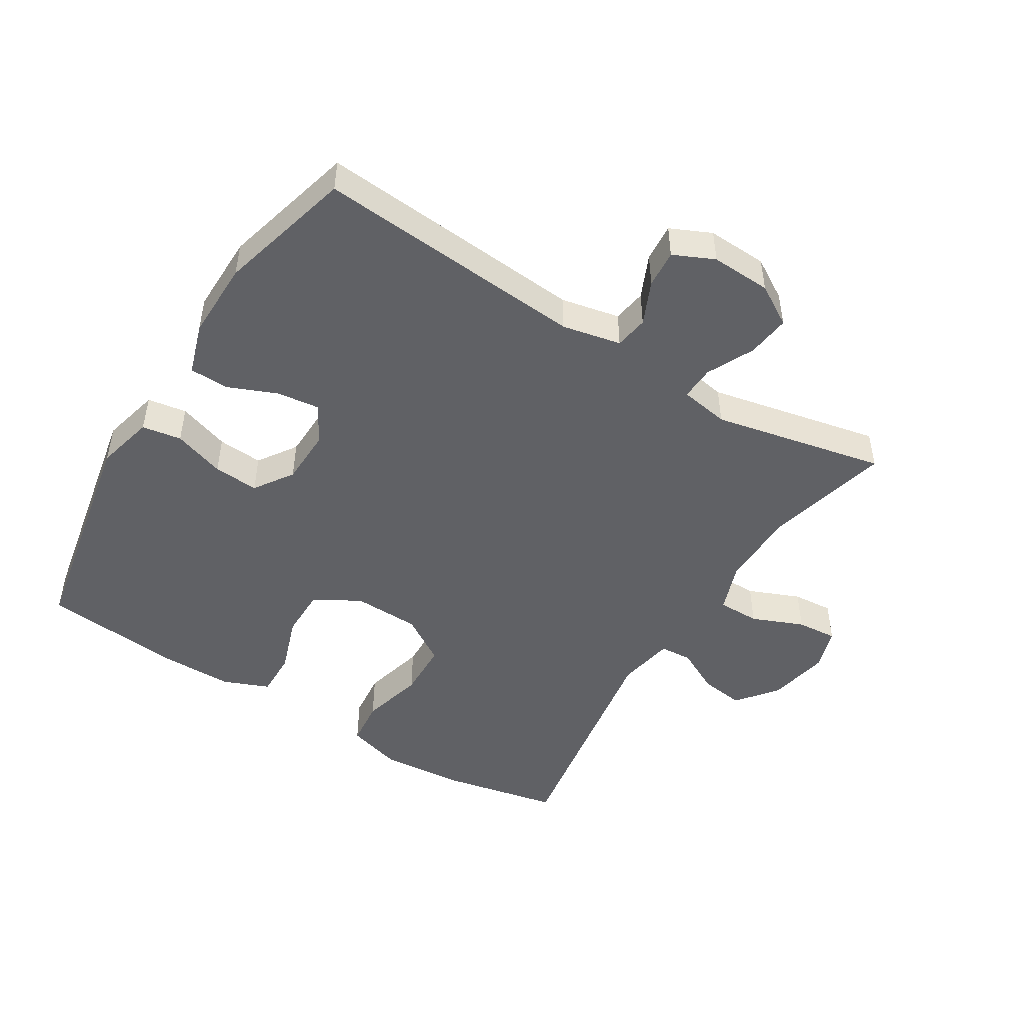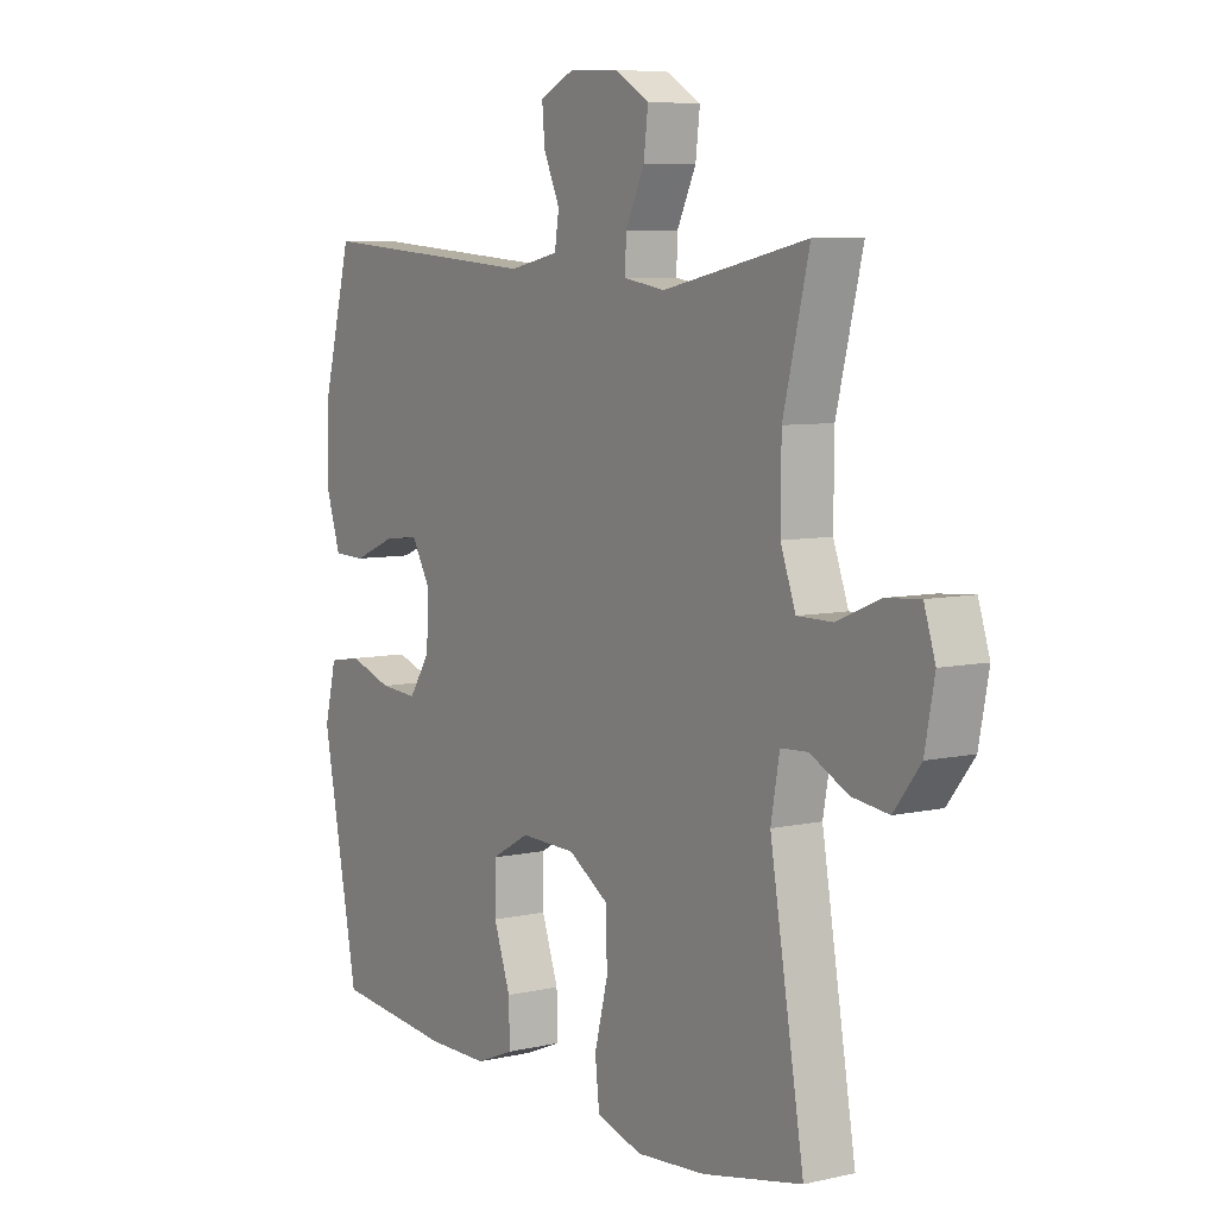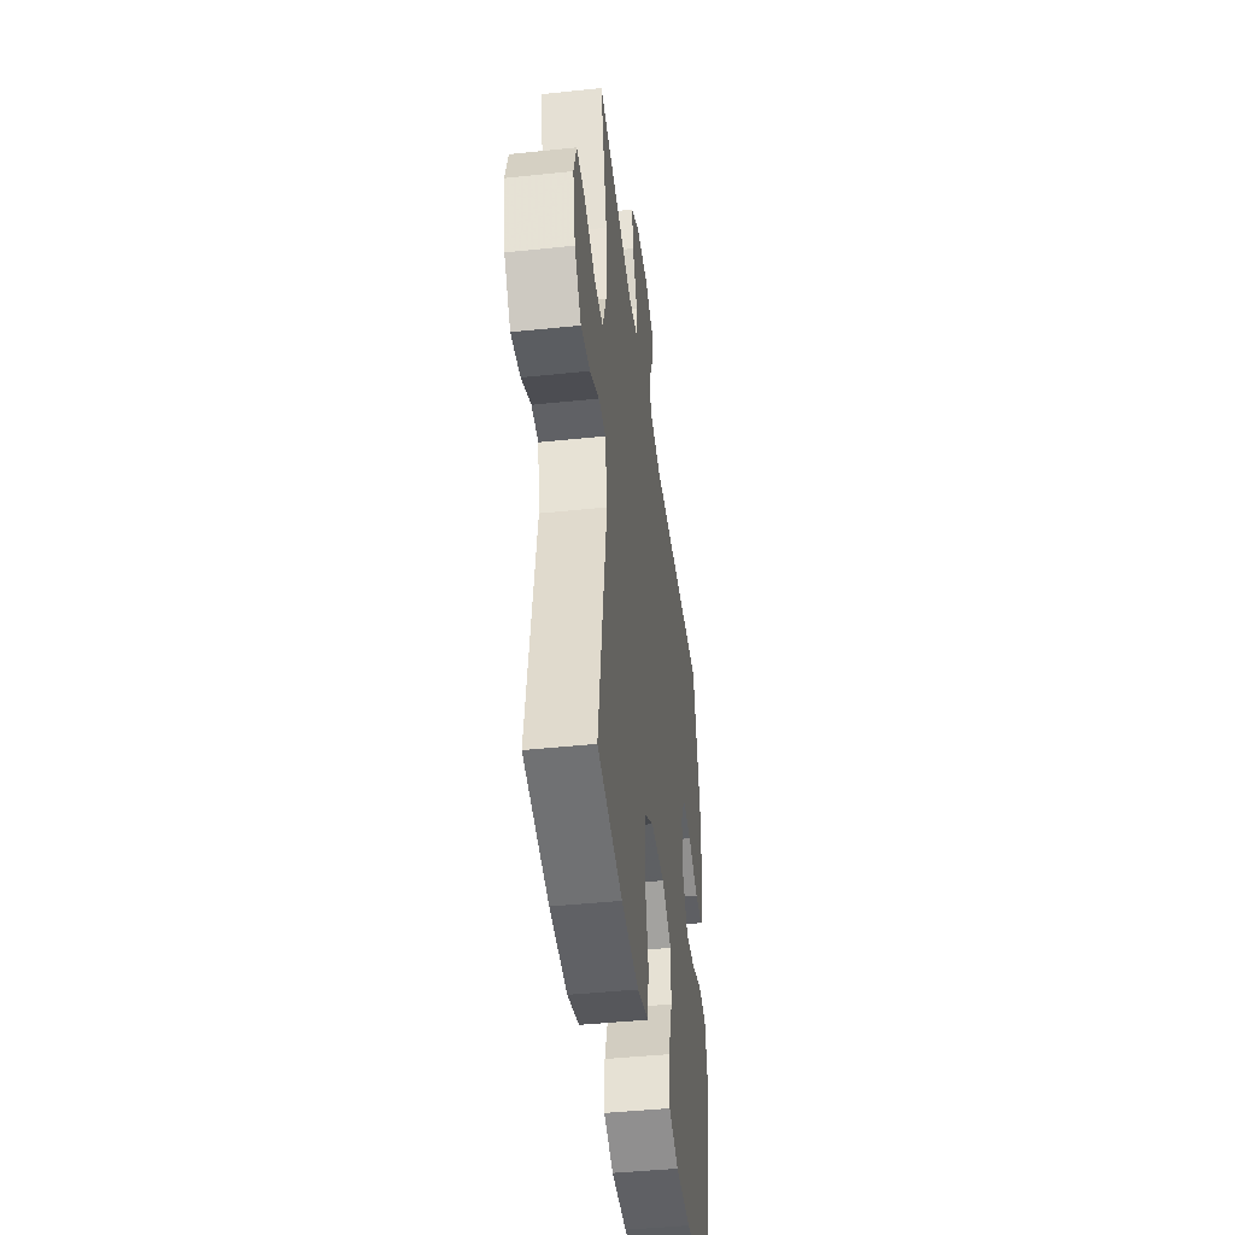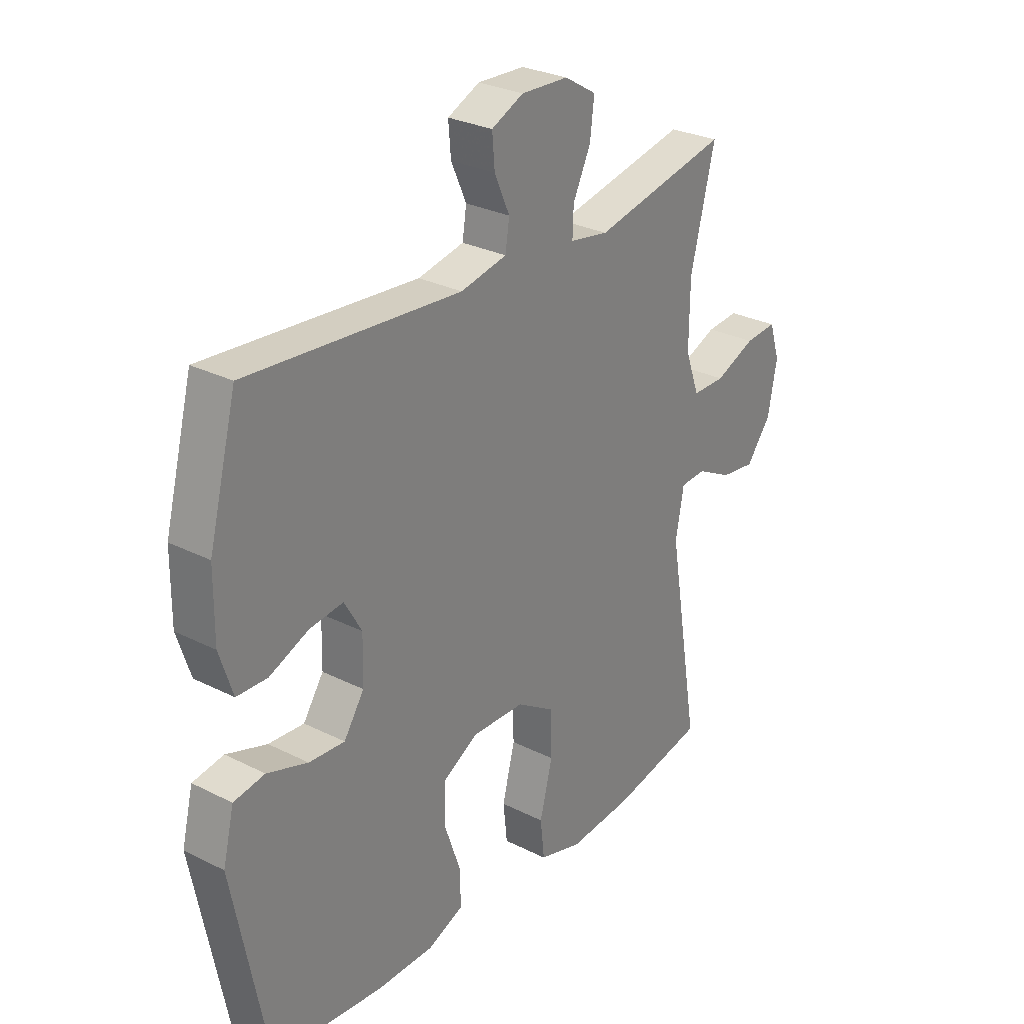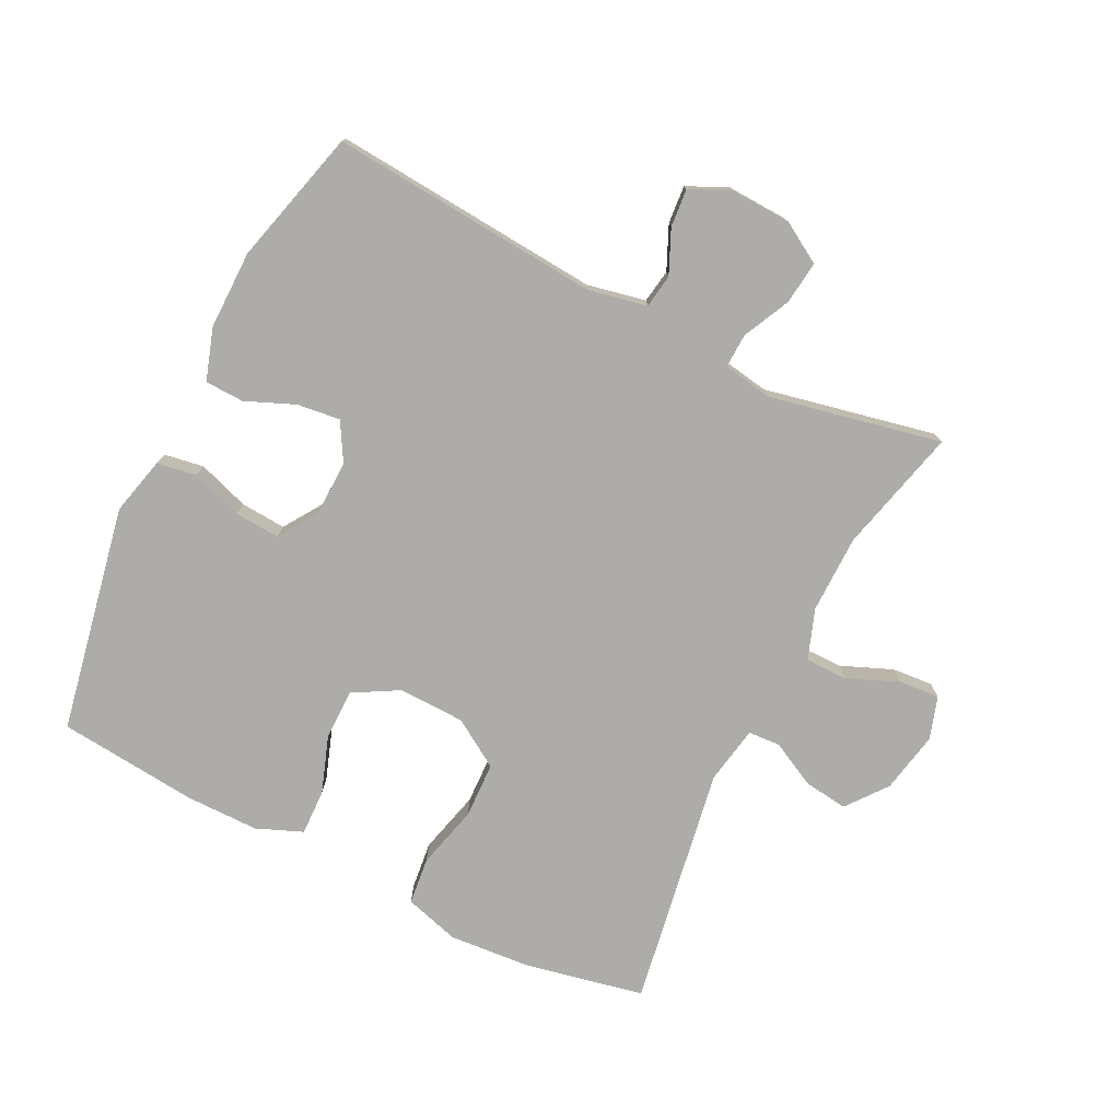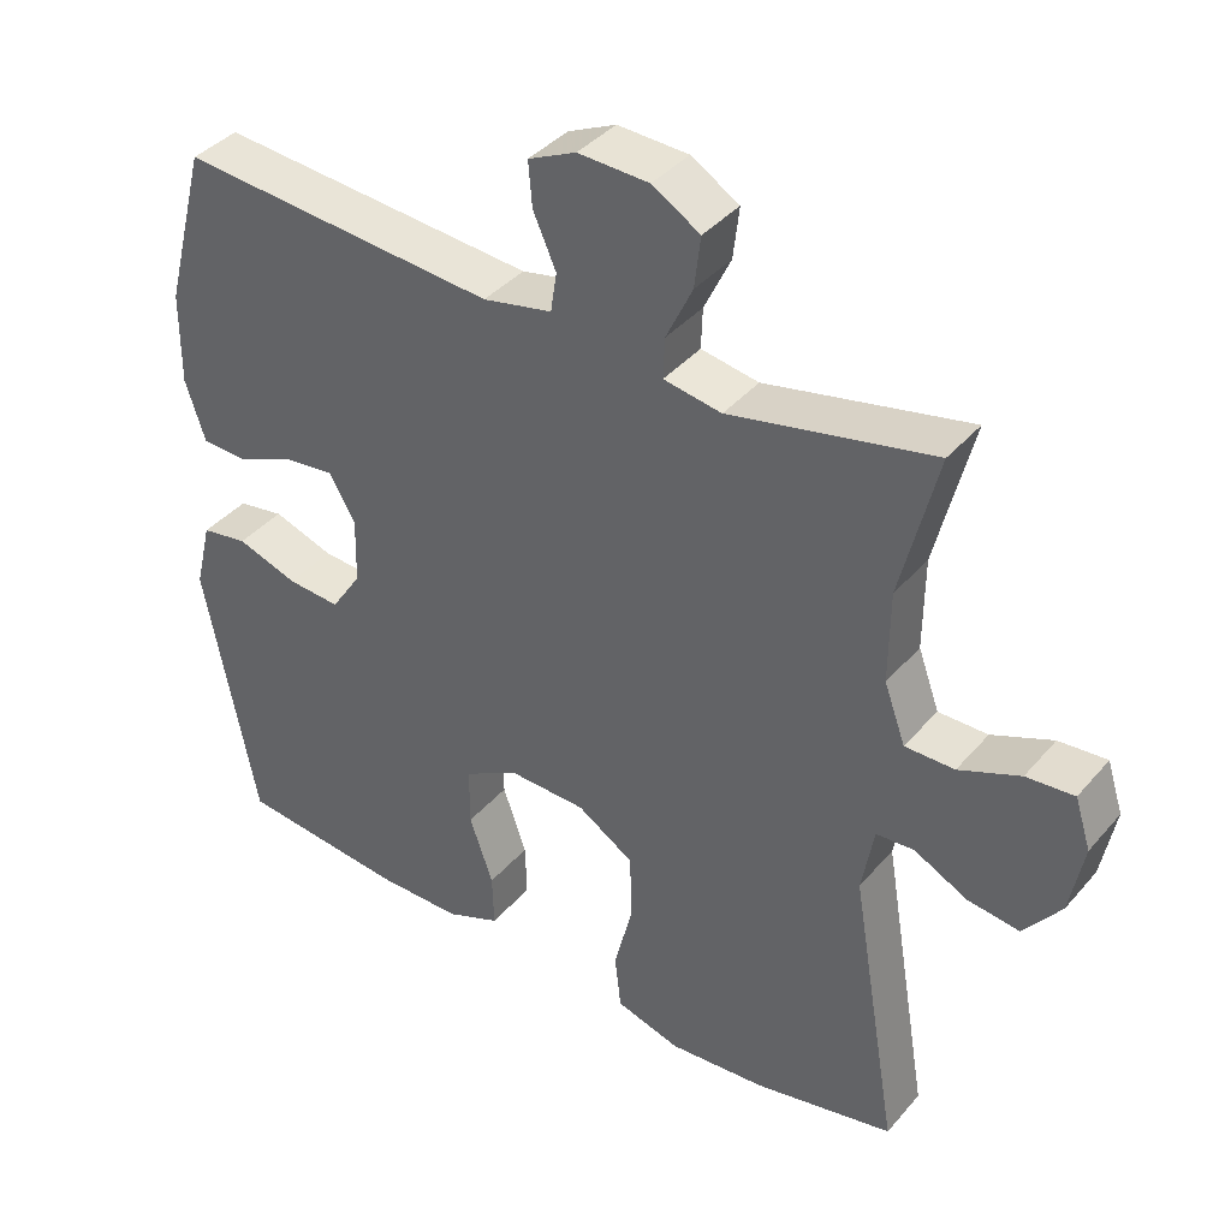
<metadata>
{"format":"obj","ext":"obj","renderer":"f3d","projection":"perspective","resolution":1024,"background":"white","views":[{"elev":-48.1,"azim":-31.8,"up":"+Y"},{"elev":6.9,"azim":56.6,"up":"+Z"},{"elev":-43.7,"azim":97.1,"up":"+Z"},{"elev":28.5,"azim":-52.8,"up":"+Z"},{"elev":-76.8,"azim":-26.5,"up":"+Y"},{"elev":39.0,"azim":35.9,"up":"+Z"}]}
</metadata>
<code>
v 0.5 0.07 -0.5
v 0.316 0.07 -0.538
v 0.188 0.07 -0.548
v 0.103 0.07 -0.523
v 0.095 0.07 -0.45
v 0.12 0.07 -0.352
v 0.117 0.07 -0.265
v 0.043 0.07 -0.218
v -0.06 0.07 -0.215
v -0.131 0.07 -0.255
v -0.131 0.07 -0.333
v -0.1 0.07 -0.422
v -0.098 0.07 -0.493
v -0.169 0.07 -0.522
v -0.282 0.07 -0.522
v -0.5 0.07 -0.5
v -0.568 0.07 -0.148
v -0.546 0.07 -0.058
v -0.485 0.07 -0.048
v -0.405 0.07 -0.075
v -0.335 0.07 -0.08
v -0.295 0.07 -0.02
v -0.293 0.07 0.067
v -0.327 0.07 0.126
v -0.393 0.07 0.118
v -0.47 0.07 0.086
v -0.53 0.07 0.088
v -0.556 0.07 0.168
v -0.555 0.07 0.29
v -0.5 0.07 0.5
v -0.081 0.07 0.466
v 0.01 0.07 0.485
v 0.018 0.07 0.537
v -0.012 0.07 0.604
v -0.017 0.07 0.663
v 0.046 0.07 0.692
v 0.139 0.07 0.688
v 0.202 0.07 0.65
v 0.194 0.07 0.583
v 0.159 0.07 0.51
v 0.157 0.07 0.457
v 0.233 0.07 0.444
v 0.5 0.07 0.5
v 0.452 0.07 0.306
v 0.451 0.07 0.185
v 0.479 0.07 0.108
v 0.544 0.07 0.108
v 0.624 0.07 0.141
v 0.687 0.07 0.146
v 0.708 0.07 0.08
v 0.69 0.07 -0.015
v 0.641 0.07 -0.078
v 0.573 0.07 -0.069
v 0.503 0.07 -0.033
v 0.453 0.07 -0.036
v 0.437 0.07 -0.125
v 0.5 0 -0.5
v 0.316 0 -0.538
v 0.188 0 -0.548
v 0.103 0 -0.523
v 0.095 0 -0.45
v 0.12 0 -0.352
v 0.117 0 -0.265
v 0.043 0 -0.218
v -0.06 0 -0.215
v -0.131 0 -0.255
v -0.131 0 -0.333
v -0.1 0 -0.422
v -0.098 0 -0.493
v -0.169 0 -0.522
v -0.282 0 -0.522
v -0.5 0 -0.5
v -0.568 0 -0.148
v -0.546 0 -0.058
v -0.485 0 -0.048
v -0.405 0 -0.075
v -0.335 0 -0.08
v -0.295 0 -0.02
v -0.293 0 0.067
v -0.327 0 0.126
v -0.393 0 0.118
v -0.47 0 0.086
v -0.53 0 0.088
v -0.556 0 0.168
v -0.555 0 0.29
v -0.5 0 0.5
v -0.081 0 0.466
v 0.01 0 0.485
v 0.018 0 0.537
v -0.012 0 0.604
v -0.017 0 0.663
v 0.046 0 0.692
v 0.139 0 0.688
v 0.202 0 0.65
v 0.194 0 0.583
v 0.159 0 0.51
v 0.157 0 0.457
v 0.233 0 0.444
v 0.5 0 0.5
v 0.452 0 0.306
v 0.451 0 0.185
v 0.479 0 0.108
v 0.544 0 0.108
v 0.624 0 0.141
v 0.687 0 0.146
v 0.708 0 0.08
v 0.69 0 -0.015
v 0.641 0 -0.078
v 0.573 0 -0.069
v 0.503 0 -0.033
v 0.453 0 -0.036
v 0.437 0 -0.125
f 51 52 53 54
f 51 54 55
f 50 51 55
f 47 48 49 50
f 46 47 50 55
f 45 46 55
f 42 43 44
f 41 42 44 45
f 37 38 39 40
f 37 40 41
f 36 37 41
f 33 34 35 36
f 32 33 36 41
f 31 32 41 45
f 25 26 27 28
f 24 25 28 29
f 17 18 19 20
f 17 20 21
f 16 17 21
f 15 16 21 22
f 11 12 13 14
f 10 11 14 15
f 3 4 5 6
f 3 6 7
f 56 1 2 3
f 56 3 7
f 55 56 7 8
f 45 55 8 9
f 31 45 9 10
f 24 29 30 31
f 23 24 31
f 22 23 31
f 10 15 22 31
f 110 109 108 107
f 111 110 107
f 111 107 106
f 106 105 104 103
f 111 106 103 102
f 111 102 101
f 100 99 98
f 101 100 98 97
f 96 95 94 93
f 97 96 93
f 97 93 92
f 92 91 90 89
f 97 92 89 88
f 101 97 88 87
f 84 83 82 81
f 85 84 81 80
f 76 75 74 73
f 77 76 73
f 77 73 72
f 78 77 72 71
f 70 69 68 67
f 71 70 67 66
f 62 61 60 59
f 63 62 59
f 59 58 57 112
f 63 59 112
f 64 63 112 111
f 65 64 111 101
f 66 65 101 87
f 87 86 85 80
f 87 80 79
f 87 79 78
f 87 78 71 66
f 1 57 58 2
f 2 58 59 3
f 3 59 60 4
f 4 60 61 5
f 5 61 62 6
f 6 62 63 7
f 7 63 64 8
f 8 64 65 9
f 9 65 66 10
f 10 66 67 11
f 11 67 68 12
f 12 68 69 13
f 13 69 70 14
f 14 70 71 15
f 15 71 72 16
f 16 72 73 17
f 17 73 74 18
f 18 74 75 19
f 19 75 76 20
f 20 76 77 21
f 21 77 78 22
f 22 78 79 23
f 23 79 80 24
f 24 80 81 25
f 25 81 82 26
f 26 82 83 27
f 27 83 84 28
f 28 84 85 29
f 29 85 86 30
f 30 86 87 31
f 31 87 88 32
f 32 88 89 33
f 33 89 90 34
f 34 90 91 35
f 35 91 92 36
f 36 92 93 37
f 37 93 94 38
f 38 94 95 39
f 39 95 96 40
f 40 96 97 41
f 41 97 98 42
f 42 98 99 43
f 43 99 100 44
f 44 100 101 45
f 45 101 102 46
f 46 102 103 47
f 47 103 104 48
f 48 104 105 49
f 49 105 106 50
f 50 106 107 51
f 51 107 108 52
f 52 108 109 53
f 53 109 110 54
f 54 110 111 55
f 55 111 112 56
f 56 112 57 1

</code>
